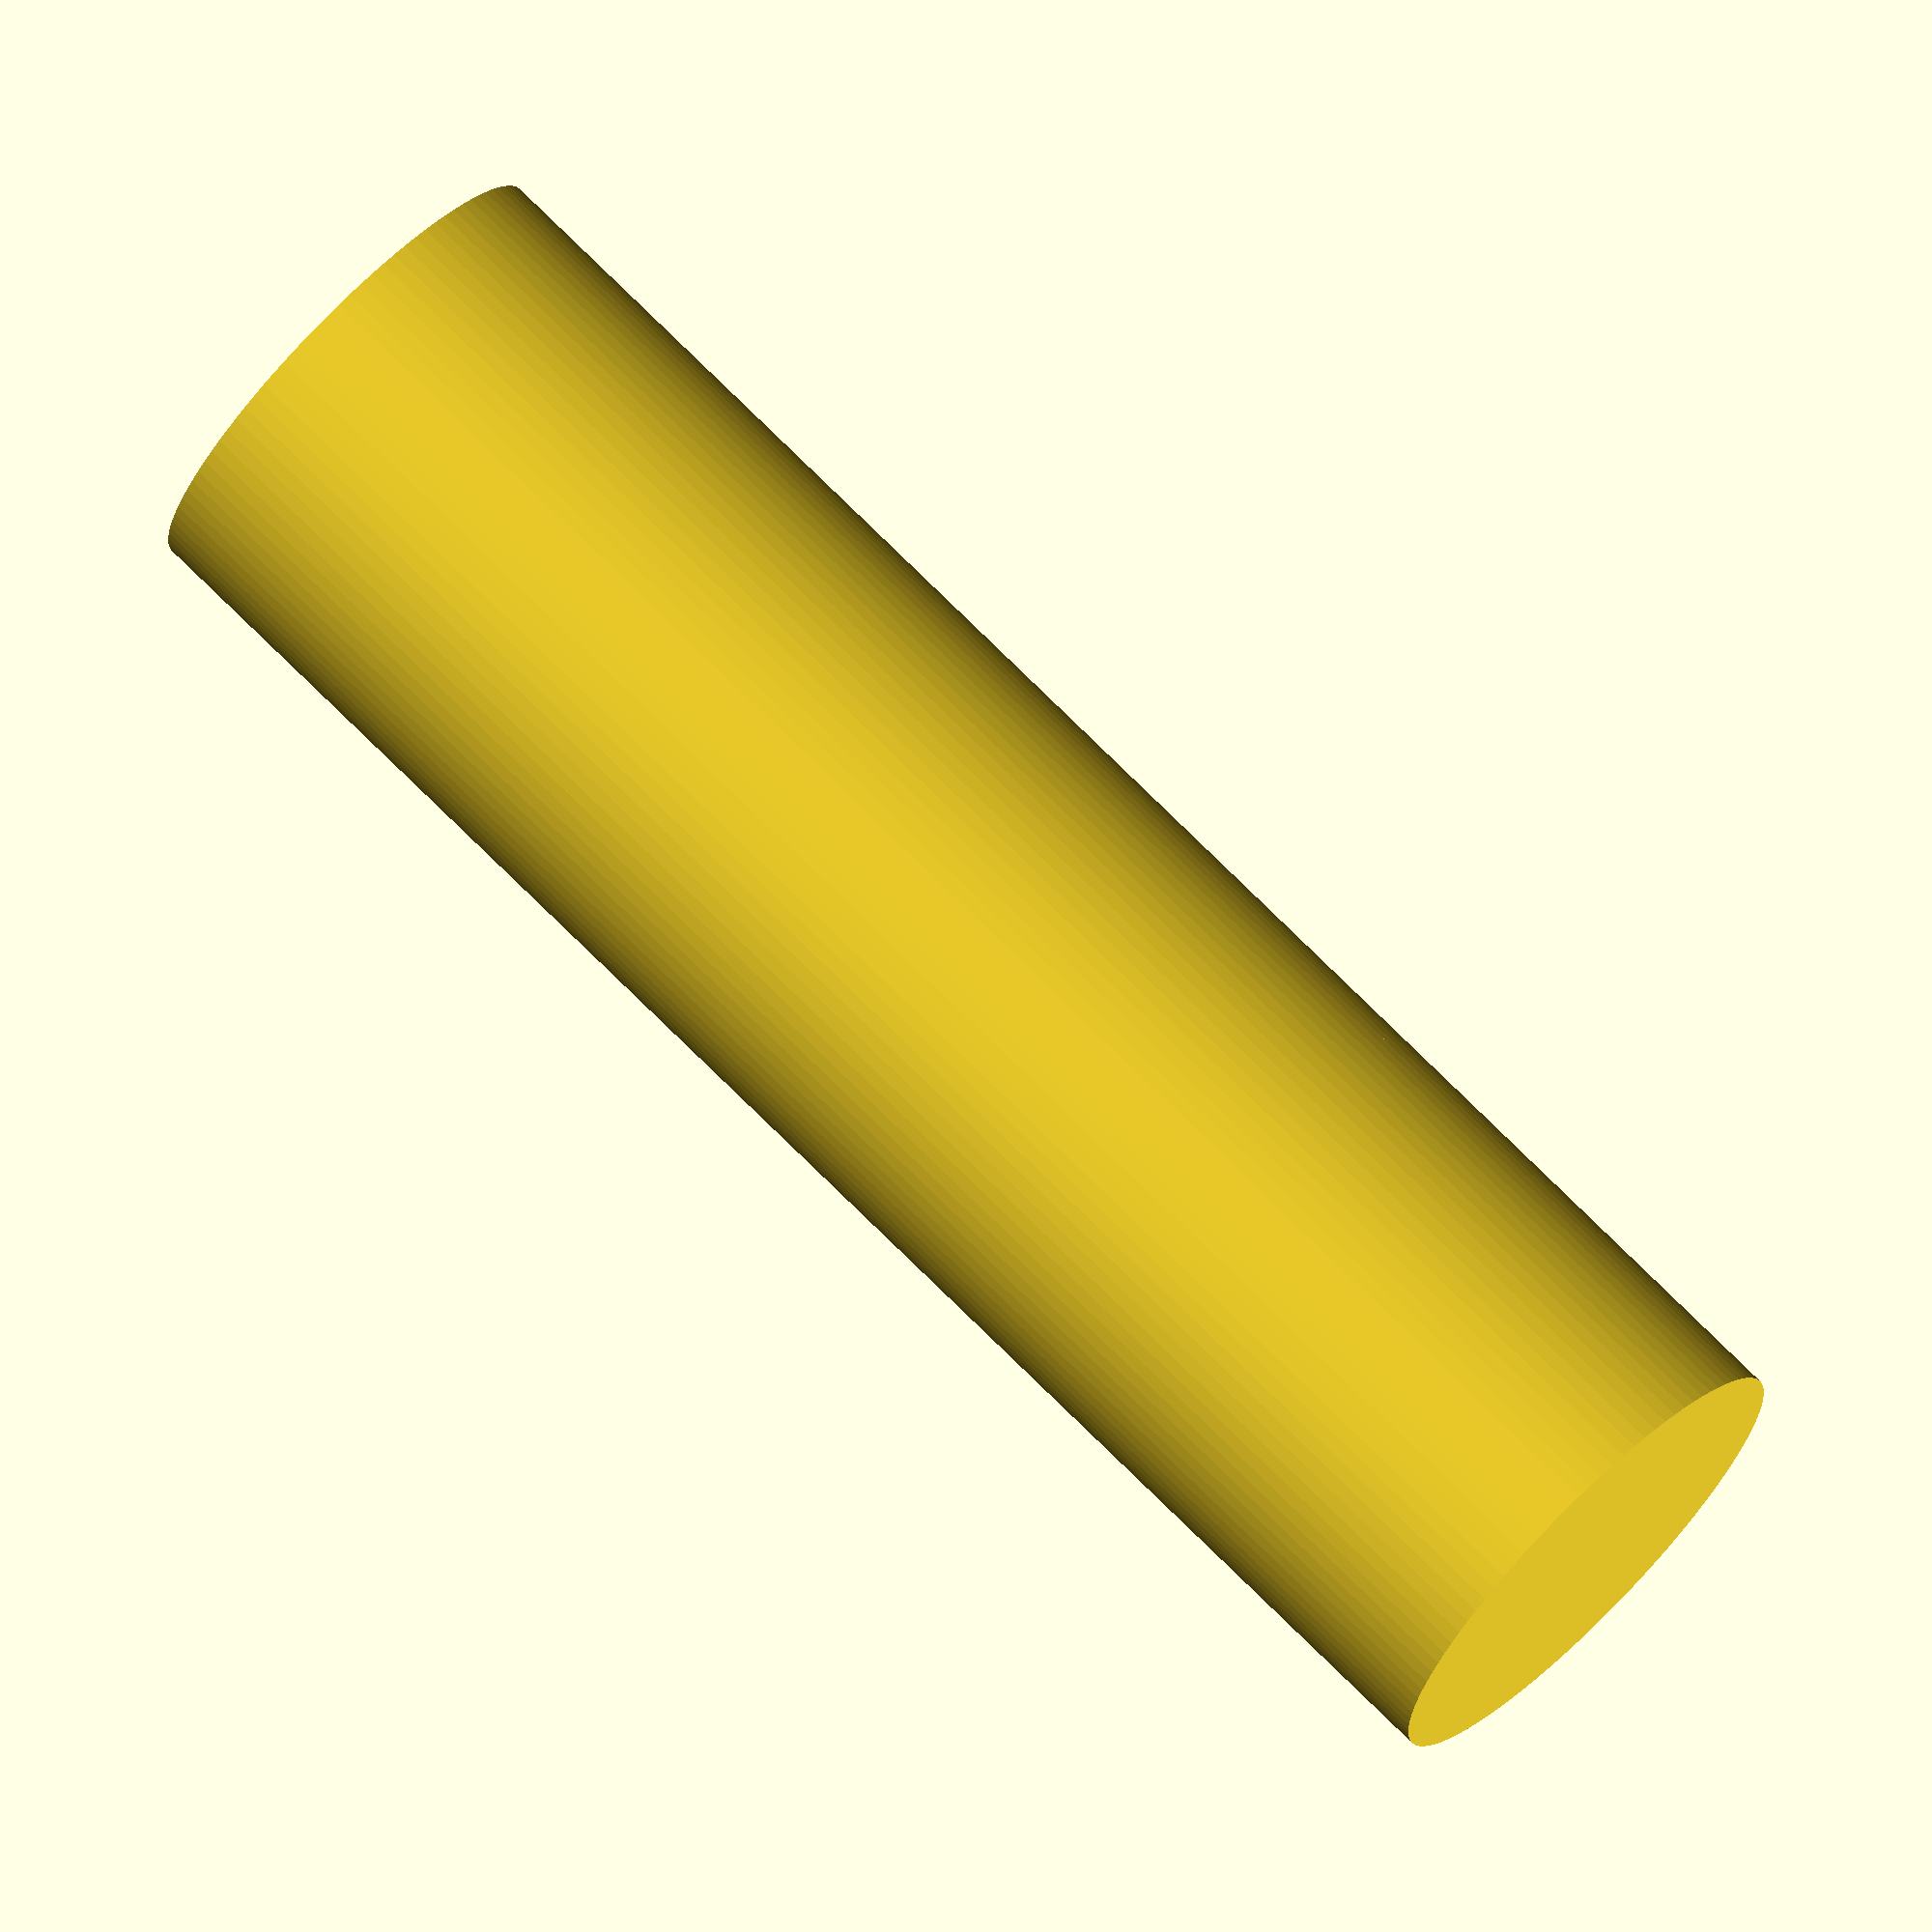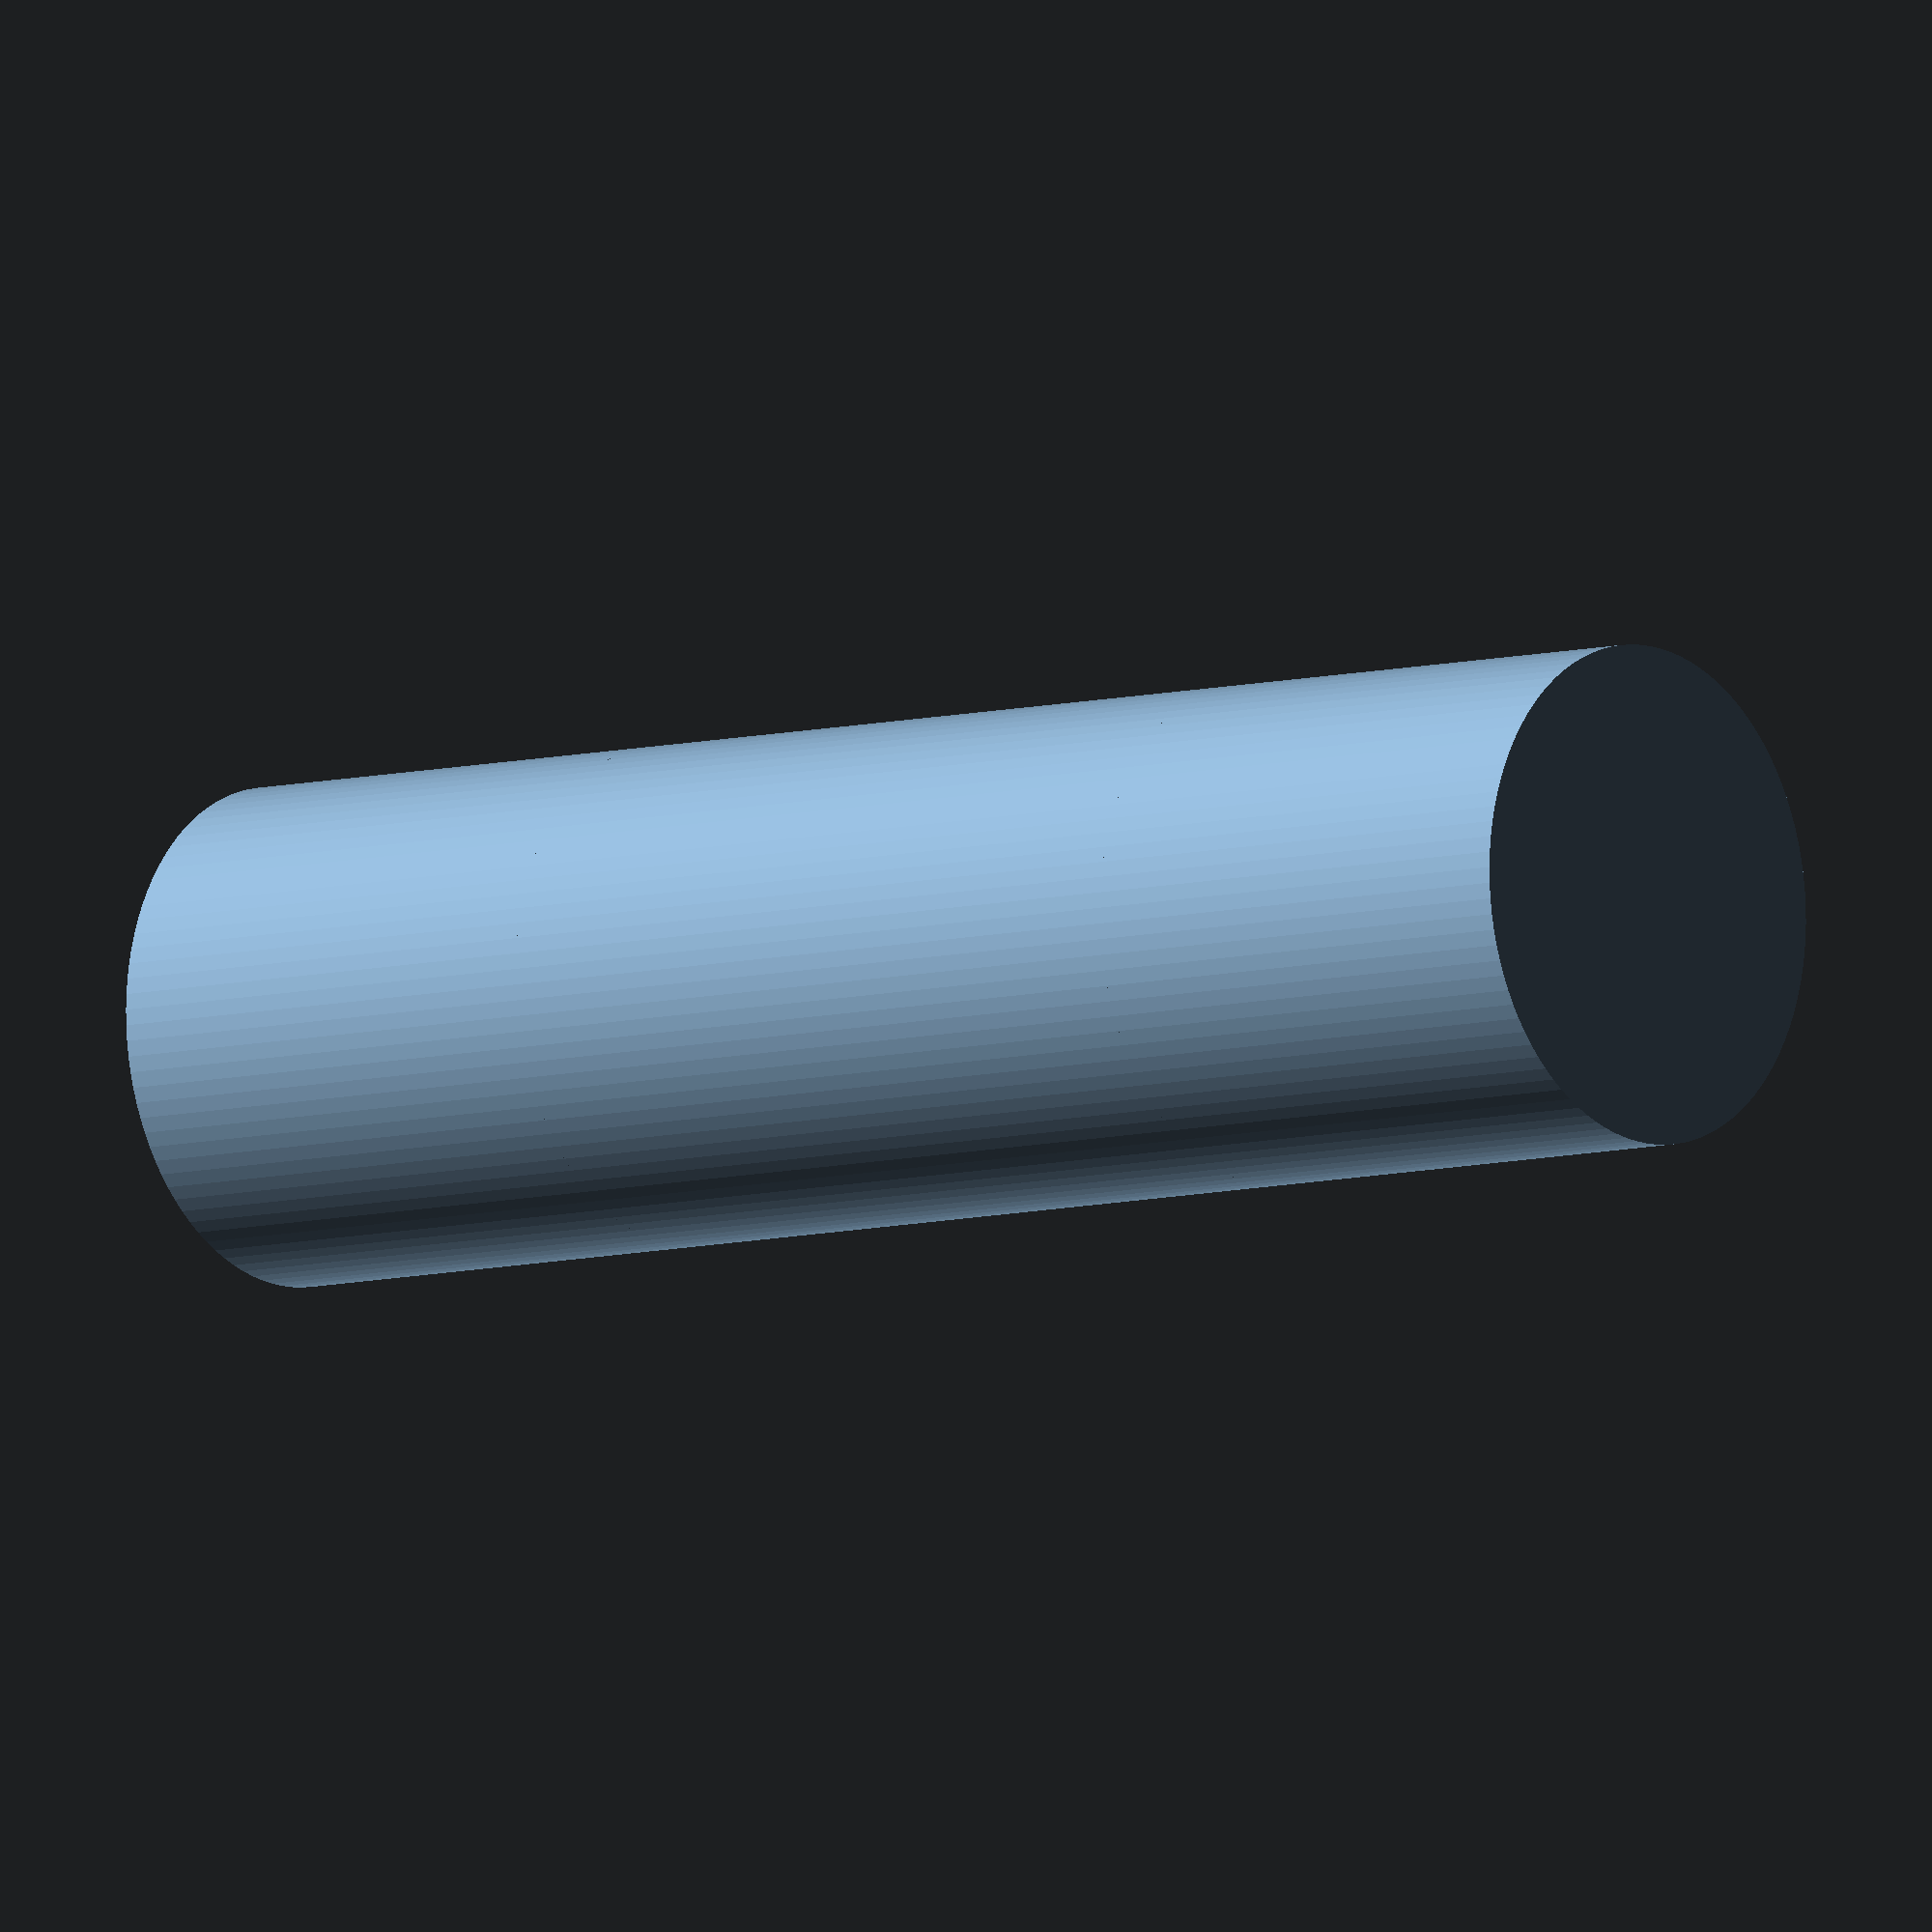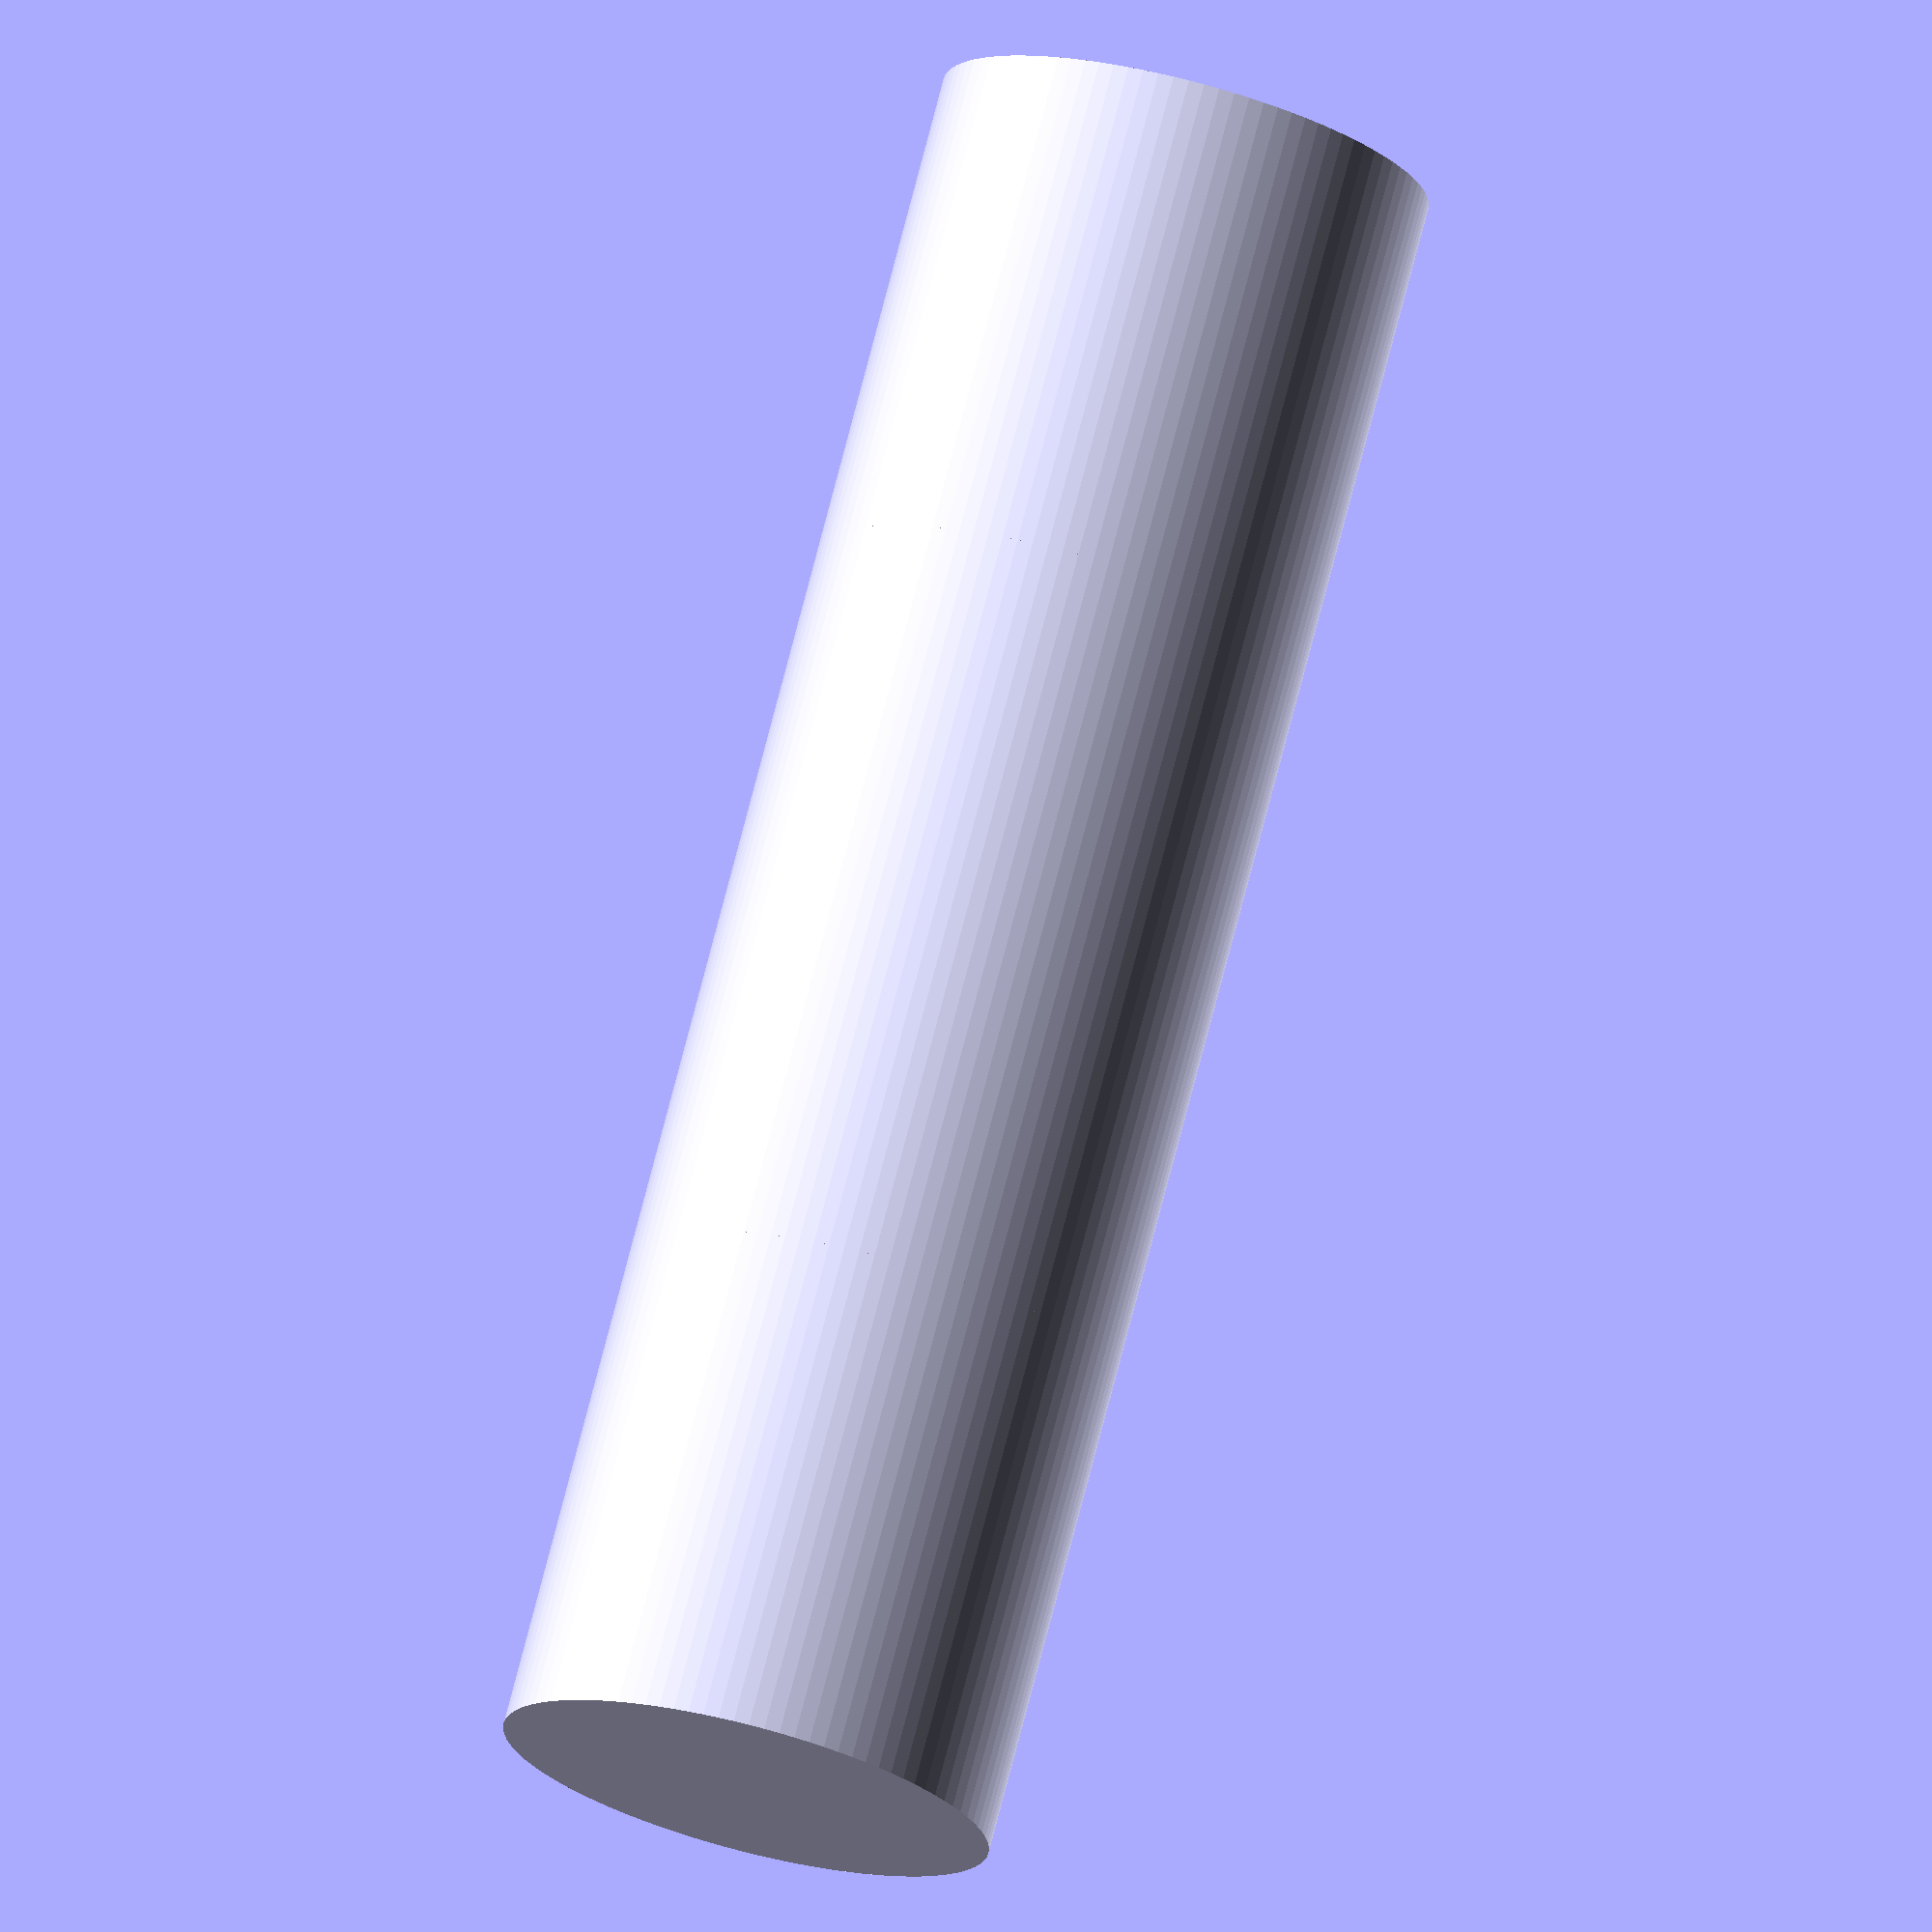
<openscad>

// Parameters for the components
module central_cylinder() {
    cylinder(h = 30, r = 10, $fn = 100); // Central cylinder: height = 30, radius = 10
}

module input_cylinder() {
    cylinder(h = 20, r = 10, $fn = 100); // Input cylinder: height = 20, radius = 10
}

module output_cylinder() {
    cylinder(h = 20, r = 10, $fn = 100); // Output cylinder: height = 20, radius = 10
}

// Assembly of the flexible coupling
module flexible_coupling() {
    translate([0, 0, 50]) input_cylinder(); // Position input cylinder at the top
    translate([0, 0, 20]) central_cylinder(); // Position central cylinder below input cylinder
    translate([0, 0, 0]) output_cylinder(); // Position output cylinder at the bottom
}

// Render the model
flexible_coupling();


</openscad>
<views>
elev=106.7 azim=296.5 roll=224.9 proj=o view=solid
elev=187.4 azim=247.8 roll=50.9 proj=o view=solid
elev=284.8 azim=58.3 roll=14.5 proj=o view=wireframe
</views>
